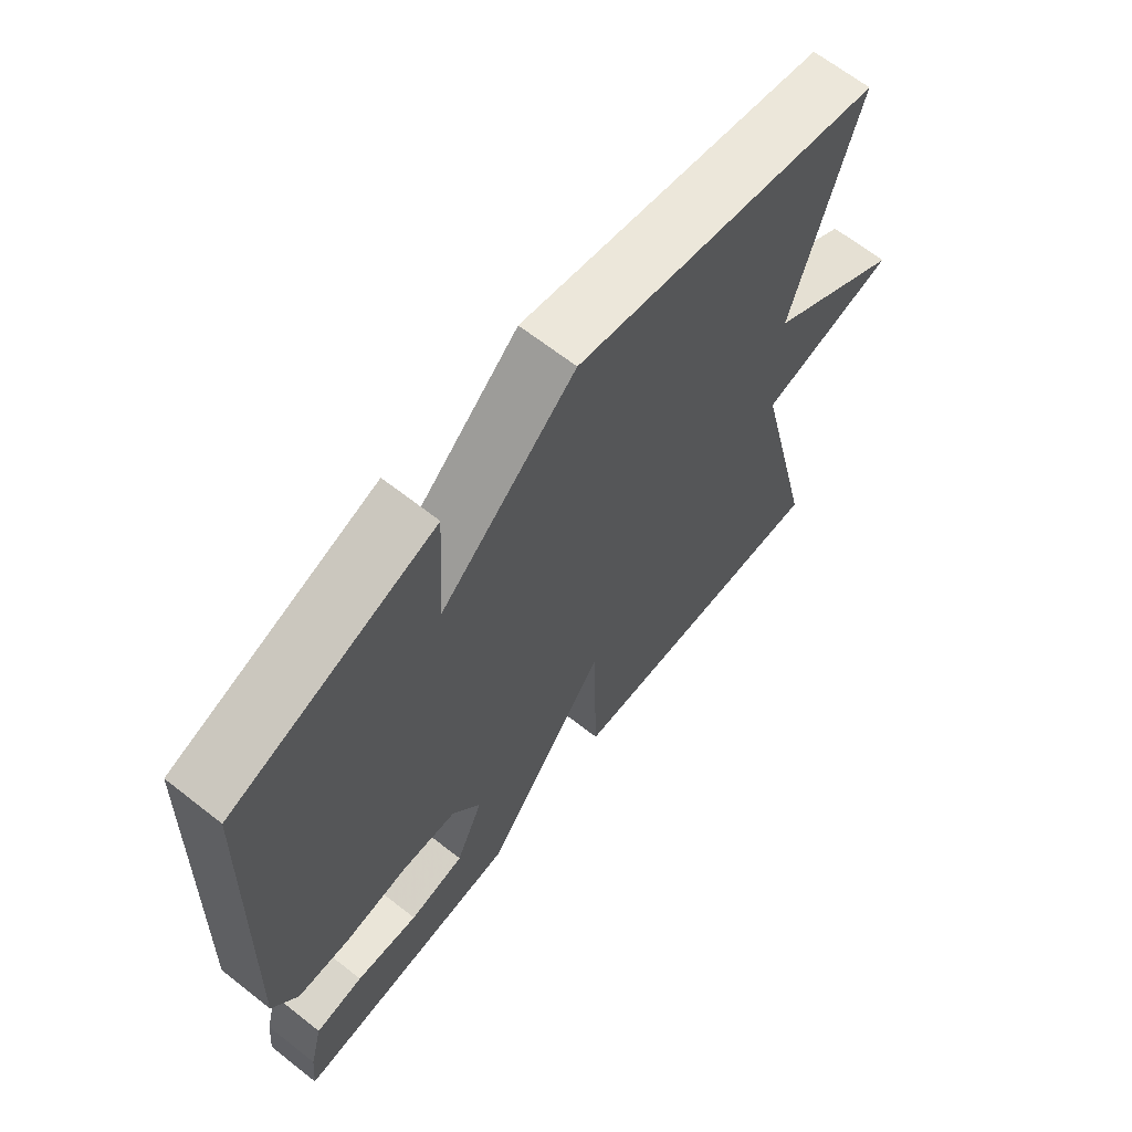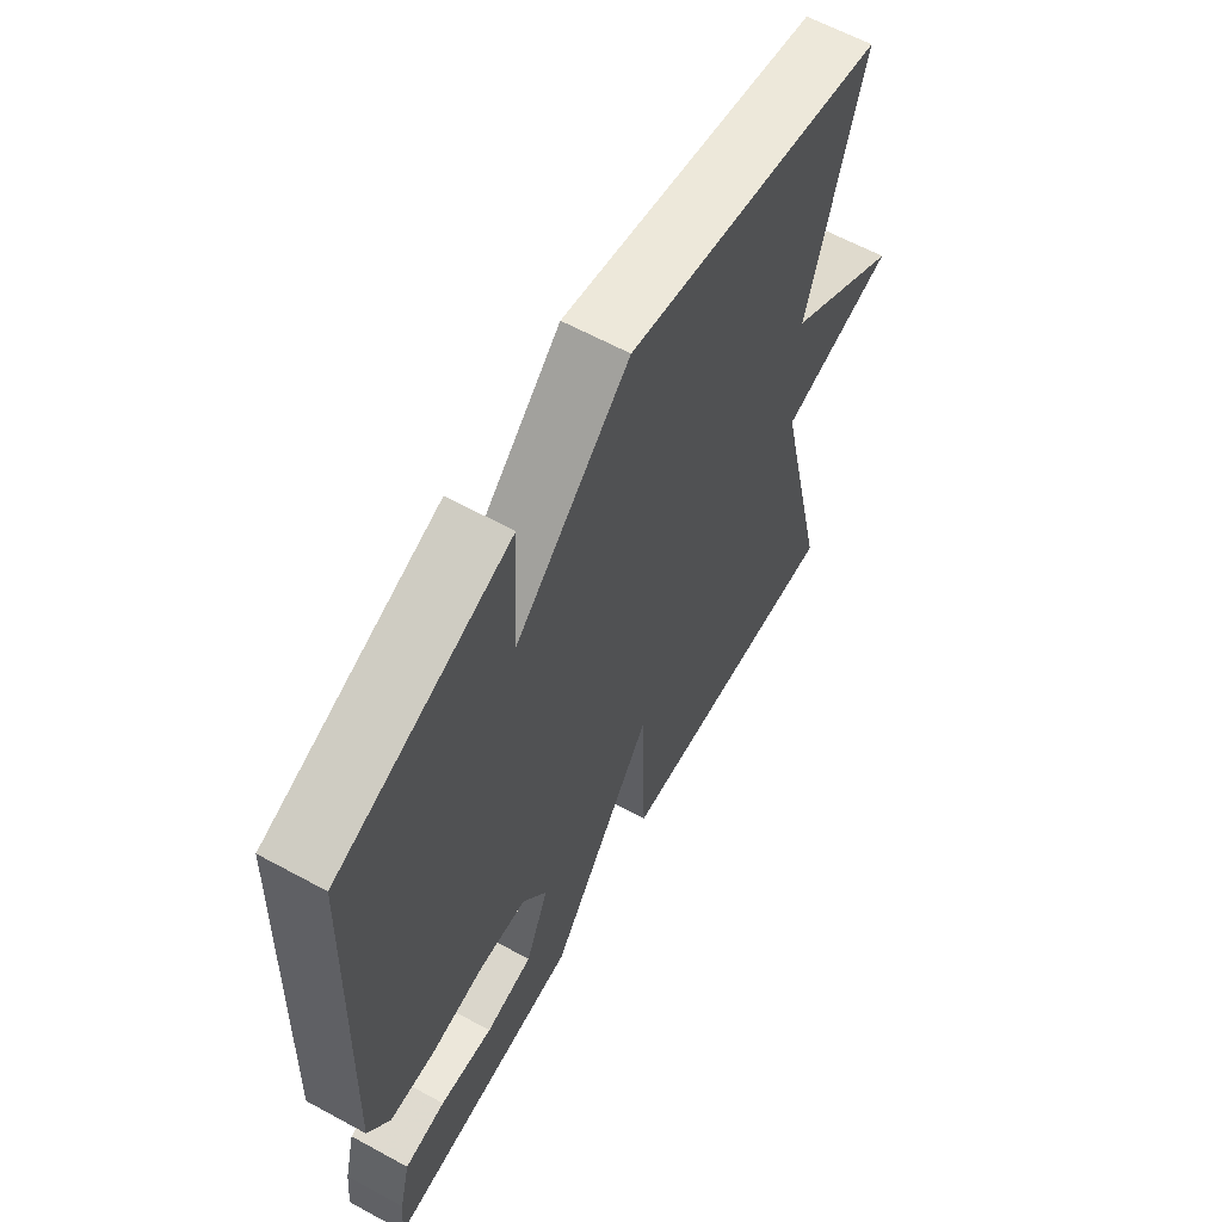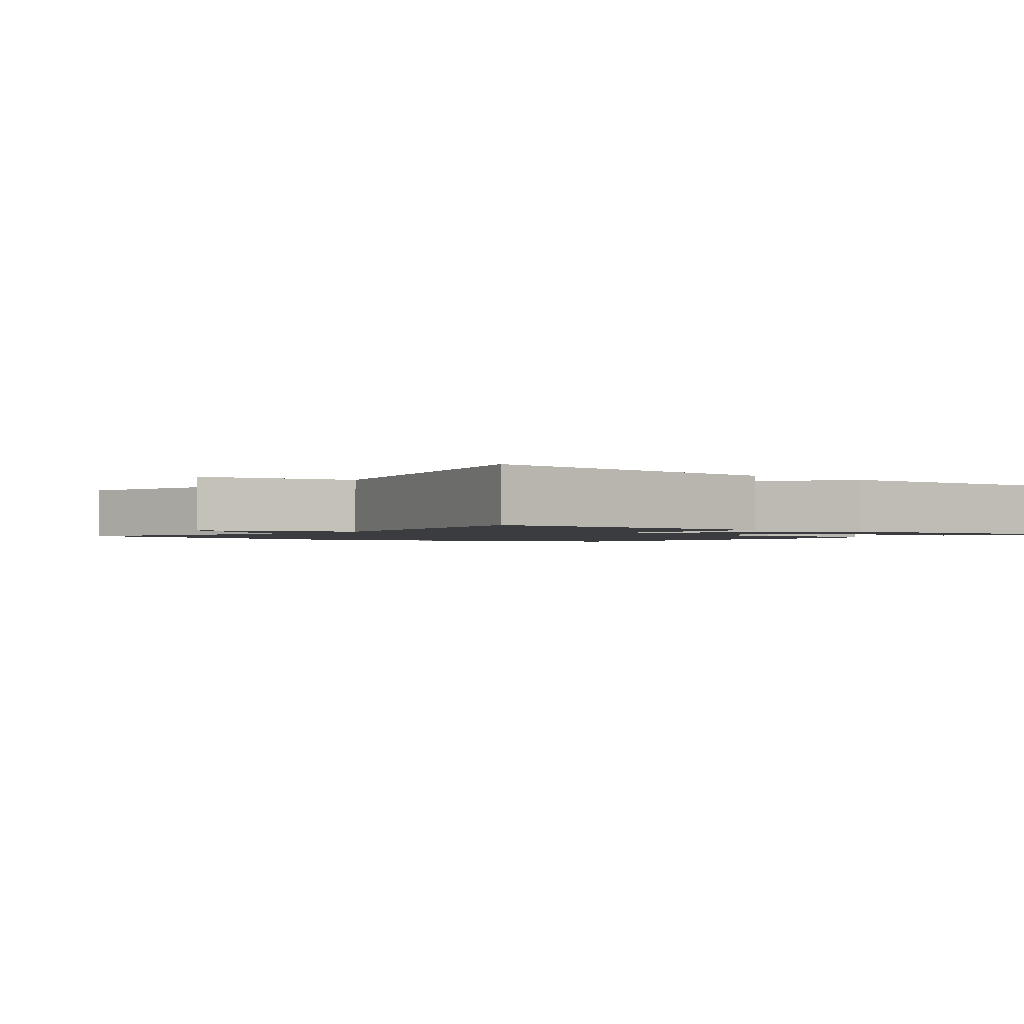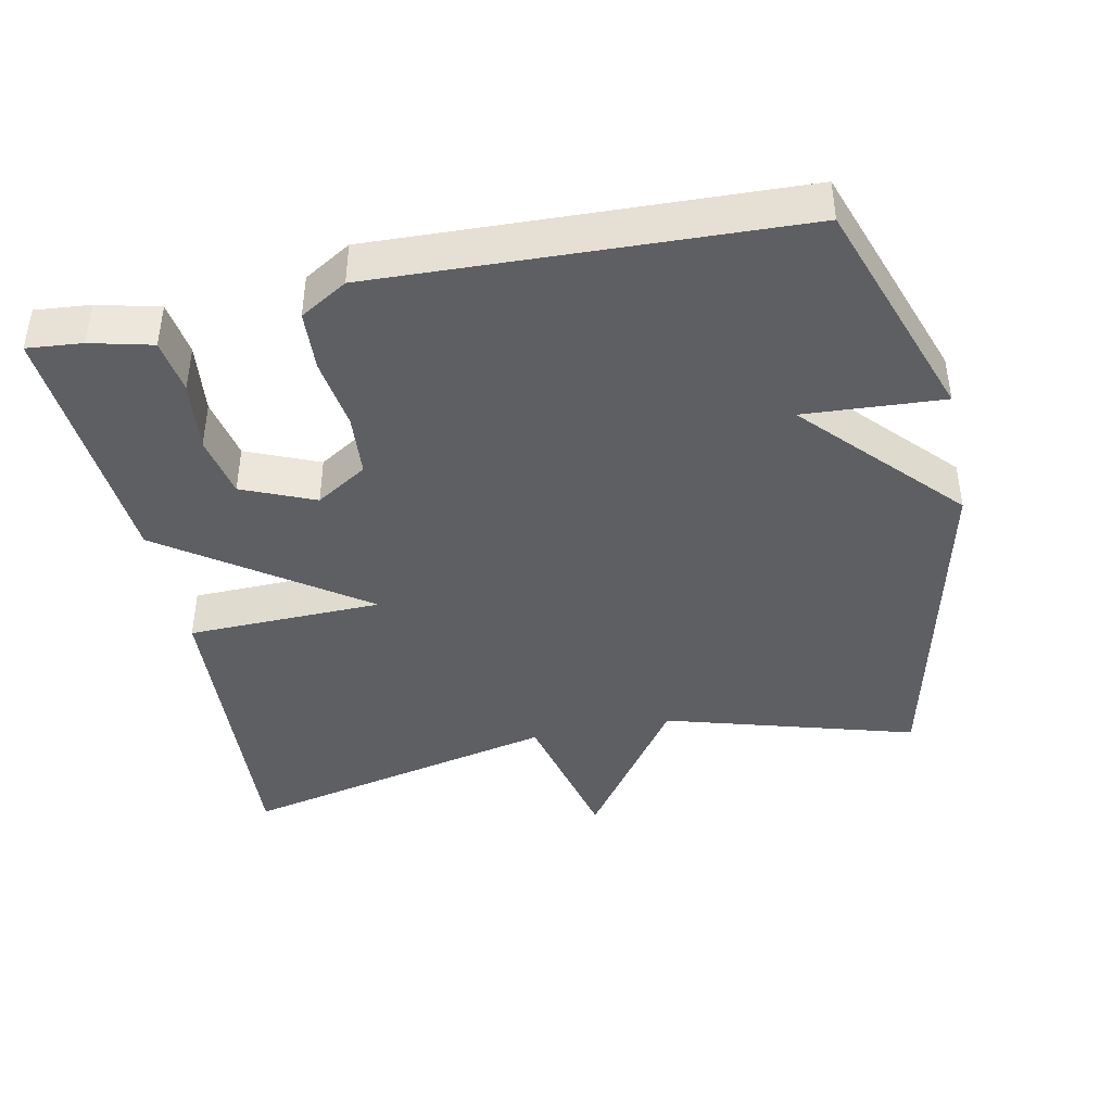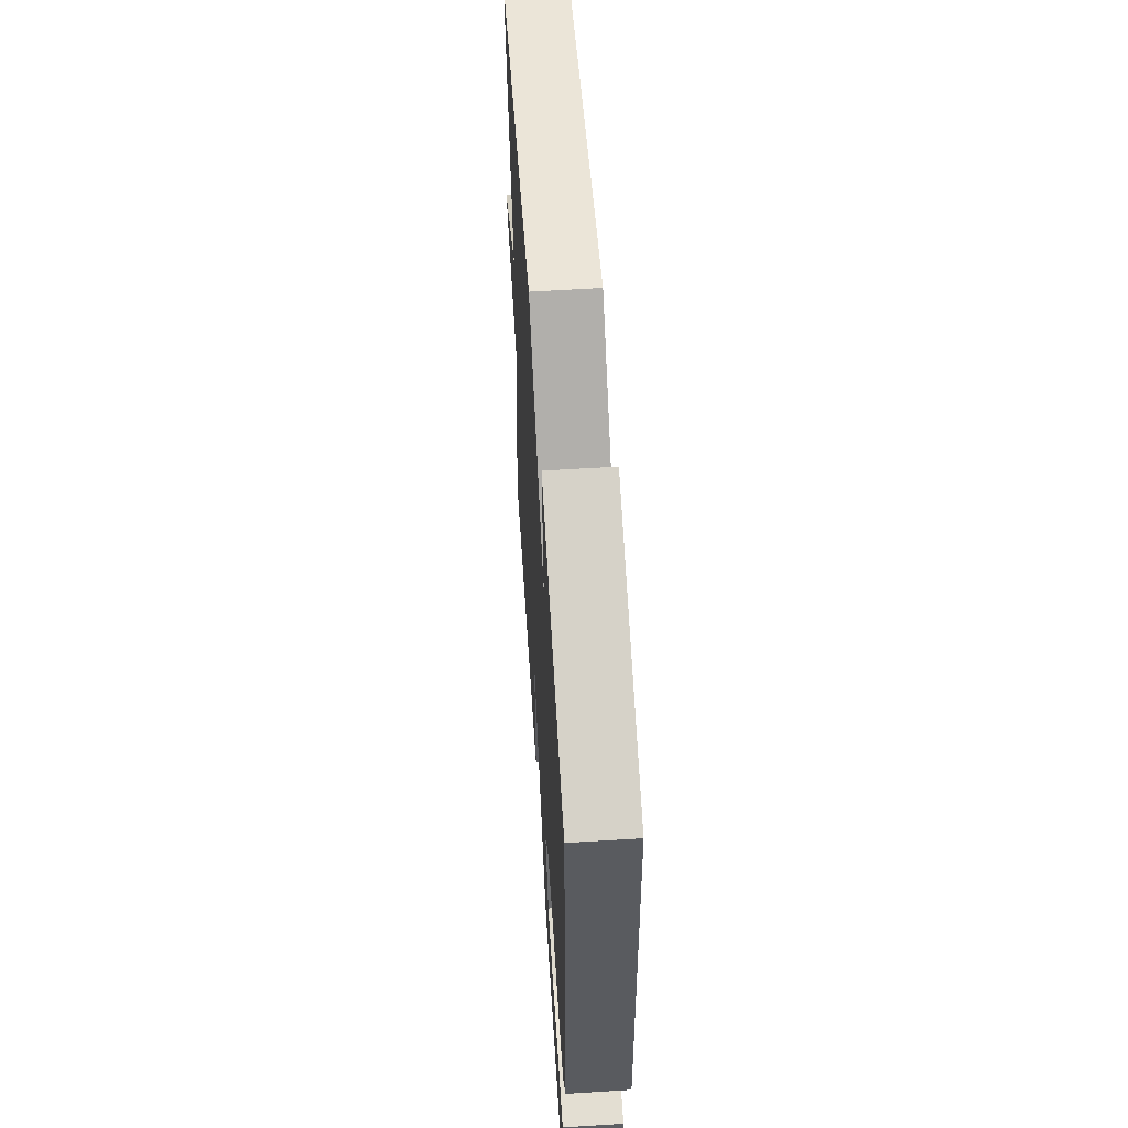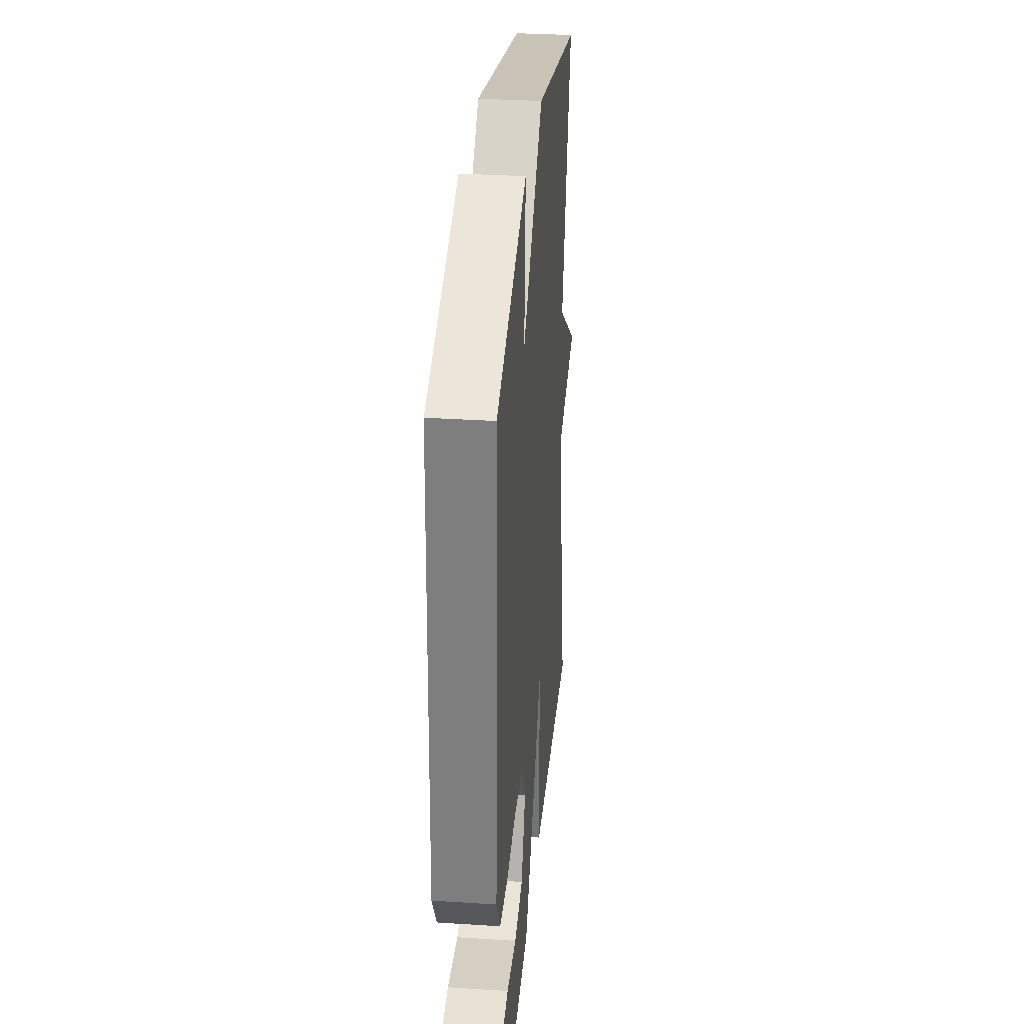
<metadata>
{"format":"obj","ext":"obj","renderer":"f3d","projection":"perspective","resolution":1024,"background":"white","views":[{"elev":66.2,"azim":-51.8,"up":"+Z"},{"elev":62.3,"azim":-61.1,"up":"+Z"},{"elev":-1.6,"azim":141.7,"up":"+Y"},{"elev":-41.8,"azim":-78.3,"up":"+Y"},{"elev":59.5,"azim":-93.7,"up":"+Z"},{"elev":32.1,"azim":-84.8,"up":"+Z"}]}
</metadata>
<code>
v 0.5 0.07 -0.5
v 0.063 0.07 -0.473
v 0.056 0.07 -0.2
v -0.137 0.07 -0.473
v -0.5 0.07 -0.5
v -0.493 0.07 -0.423
v -0.472 0.07 -0.337
v -0.395 0.07 -0.326
v -0.295 0.07 -0.338
v -0.207 0.07 -0.321
v -0.164 0.07 -0.22
v -0.209 0.07 -0.148
v -0.297 0.07 -0.141
v -0.398 0.07 -0.155
v -0.482 0.07 -0.15
v -0.522 0.07 -0.084
v -0.5 0.07 0.5
v -0.182 0.07 0.61
v -0.194 0.07 0.415
v 0.018 0.07 0.61
v 0.5 0.07 0.5
v 0.398 0.07 0.15
v 0.613 0.07 0
v 0.398 0.07 -0.05
v 0.5 0 -0.5
v 0.063 0 -0.473
v 0.056 0 -0.2
v -0.137 0 -0.473
v -0.5 0 -0.5
v -0.493 0 -0.423
v -0.472 0 -0.337
v -0.395 0 -0.326
v -0.295 0 -0.338
v -0.207 0 -0.321
v -0.164 0 -0.22
v -0.209 0 -0.148
v -0.297 0 -0.141
v -0.398 0 -0.155
v -0.482 0 -0.15
v -0.522 0 -0.084
v -0.5 0 0.5
v -0.182 0 0.61
v -0.194 0 0.415
v 0.018 0 0.61
v 0.5 0 0.5
v 0.398 0 0.15
v 0.613 0 0
v 0.398 0 -0.05
f 22 23 24
f 19 20 21 22
f 19 22 24
f 17 18 19
f 16 17 19
f 15 16 19
f 14 15 19
f 13 14 19
f 12 13 19 24
f 11 12 24
f 7 8 9
f 6 7 9
f 5 6 9
f 4 5 9
f 4 9 10
f 3 4 10 11
f 1 2 3
f 24 1 3
f 3 11 24
f 48 47 46
f 46 45 44 43
f 48 46 43
f 43 42 41
f 43 41 40
f 43 40 39
f 43 39 38
f 43 38 37
f 48 43 37 36
f 48 36 35
f 33 32 31
f 33 31 30
f 33 30 29
f 33 29 28
f 34 33 28
f 35 34 28 27
f 27 26 25
f 27 25 48
f 48 35 27
f 1 25 26 2
f 2 26 27 3
f 3 27 28 4
f 4 28 29 5
f 5 29 30 6
f 6 30 31 7
f 7 31 32 8
f 8 32 33 9
f 9 33 34 10
f 10 34 35 11
f 11 35 36 12
f 12 36 37 13
f 13 37 38 14
f 14 38 39 15
f 15 39 40 16
f 16 40 41 17
f 17 41 42 18
f 18 42 43 19
f 19 43 44 20
f 20 44 45 21
f 21 45 46 22
f 22 46 47 23
f 23 47 48 24
f 24 48 25 1

</code>
